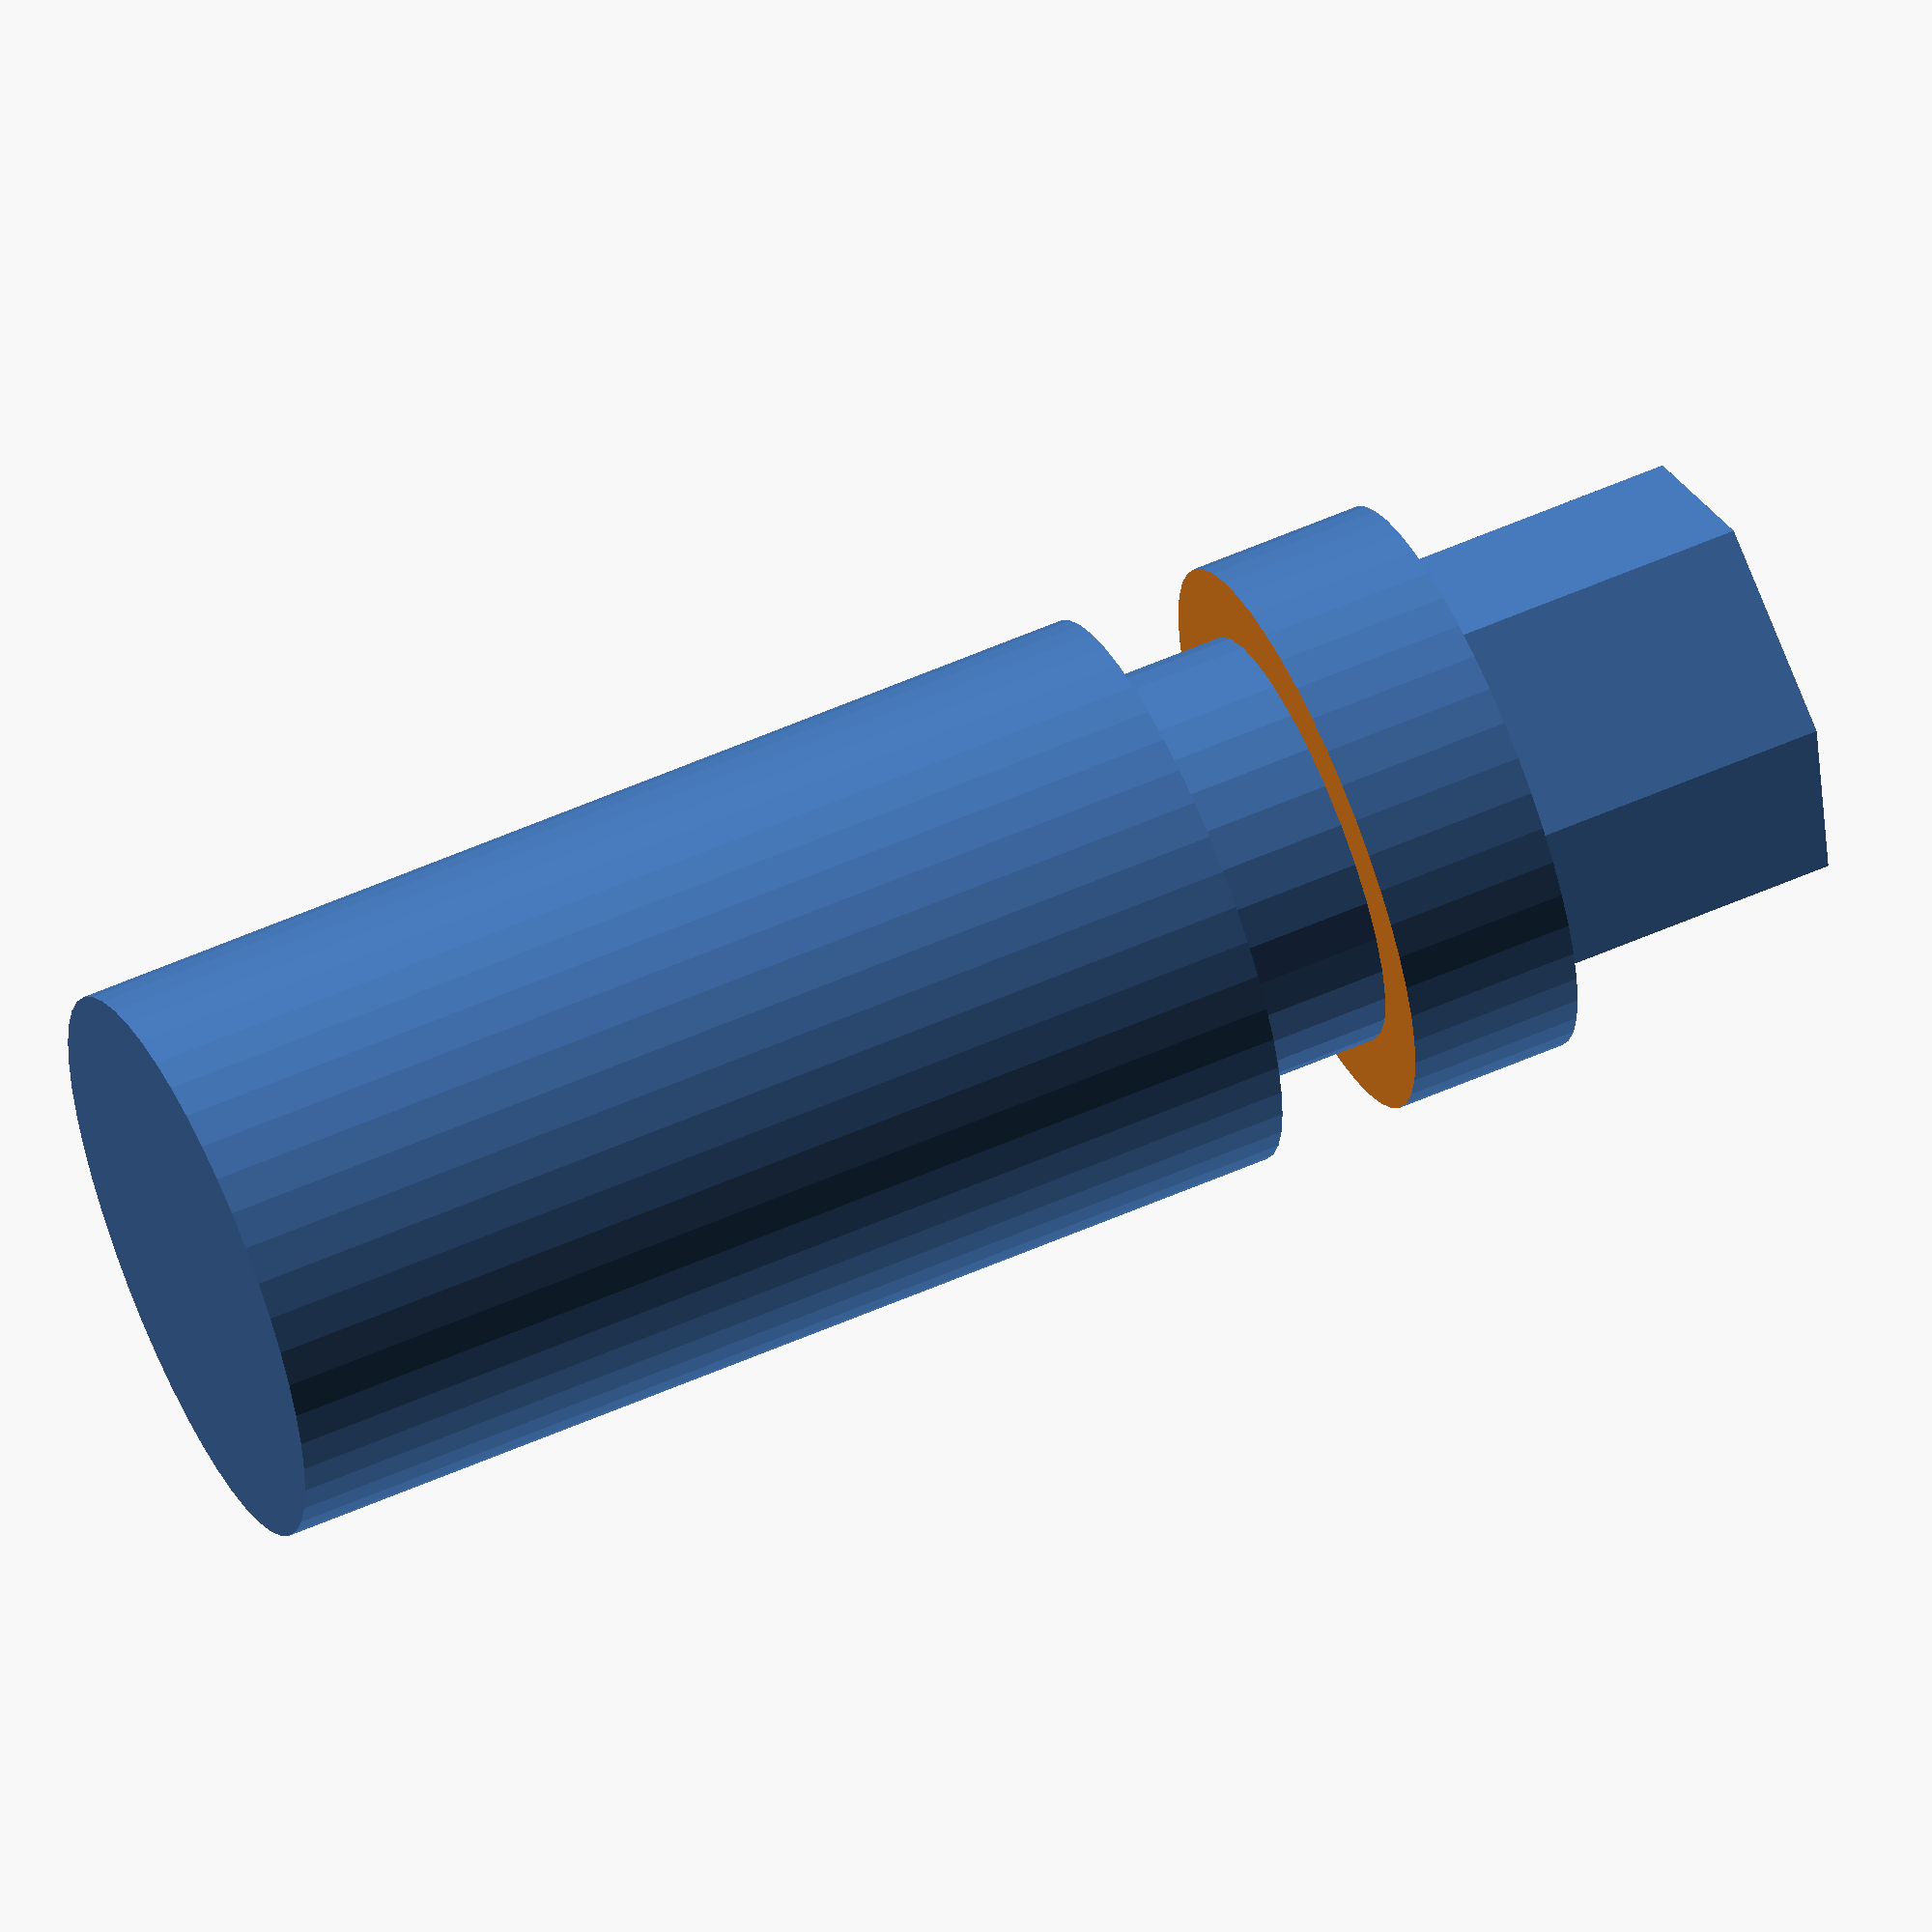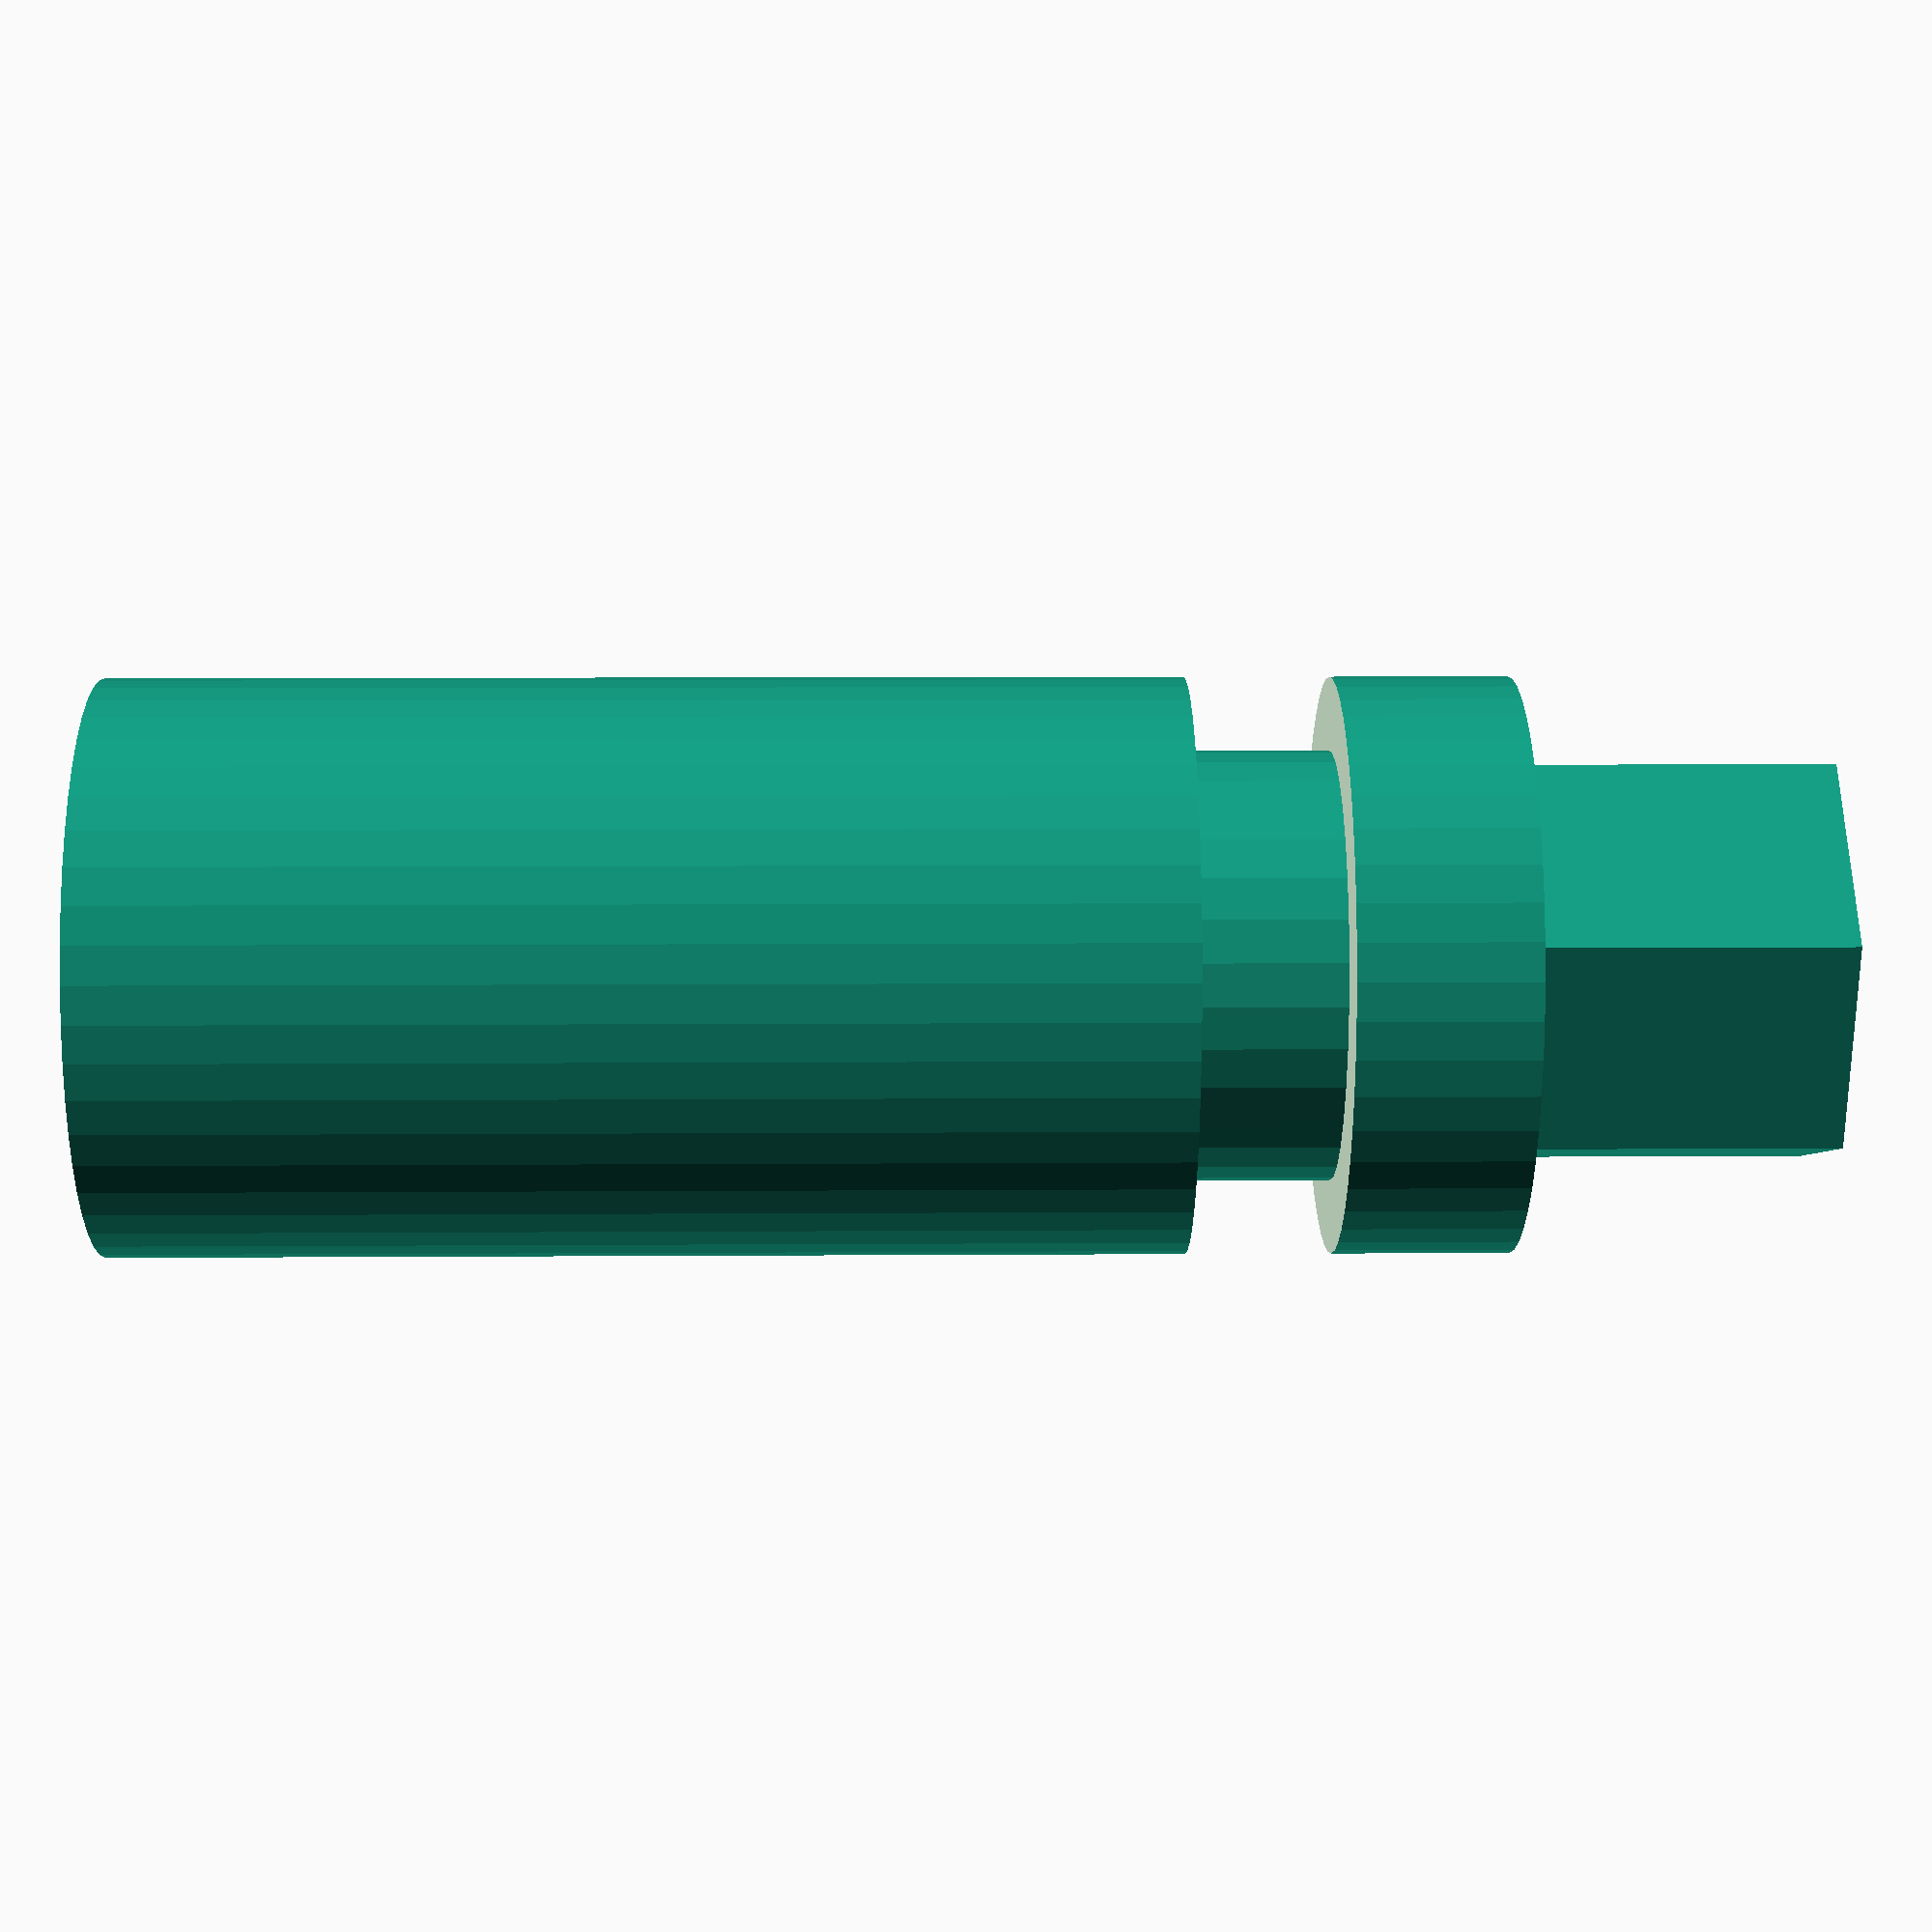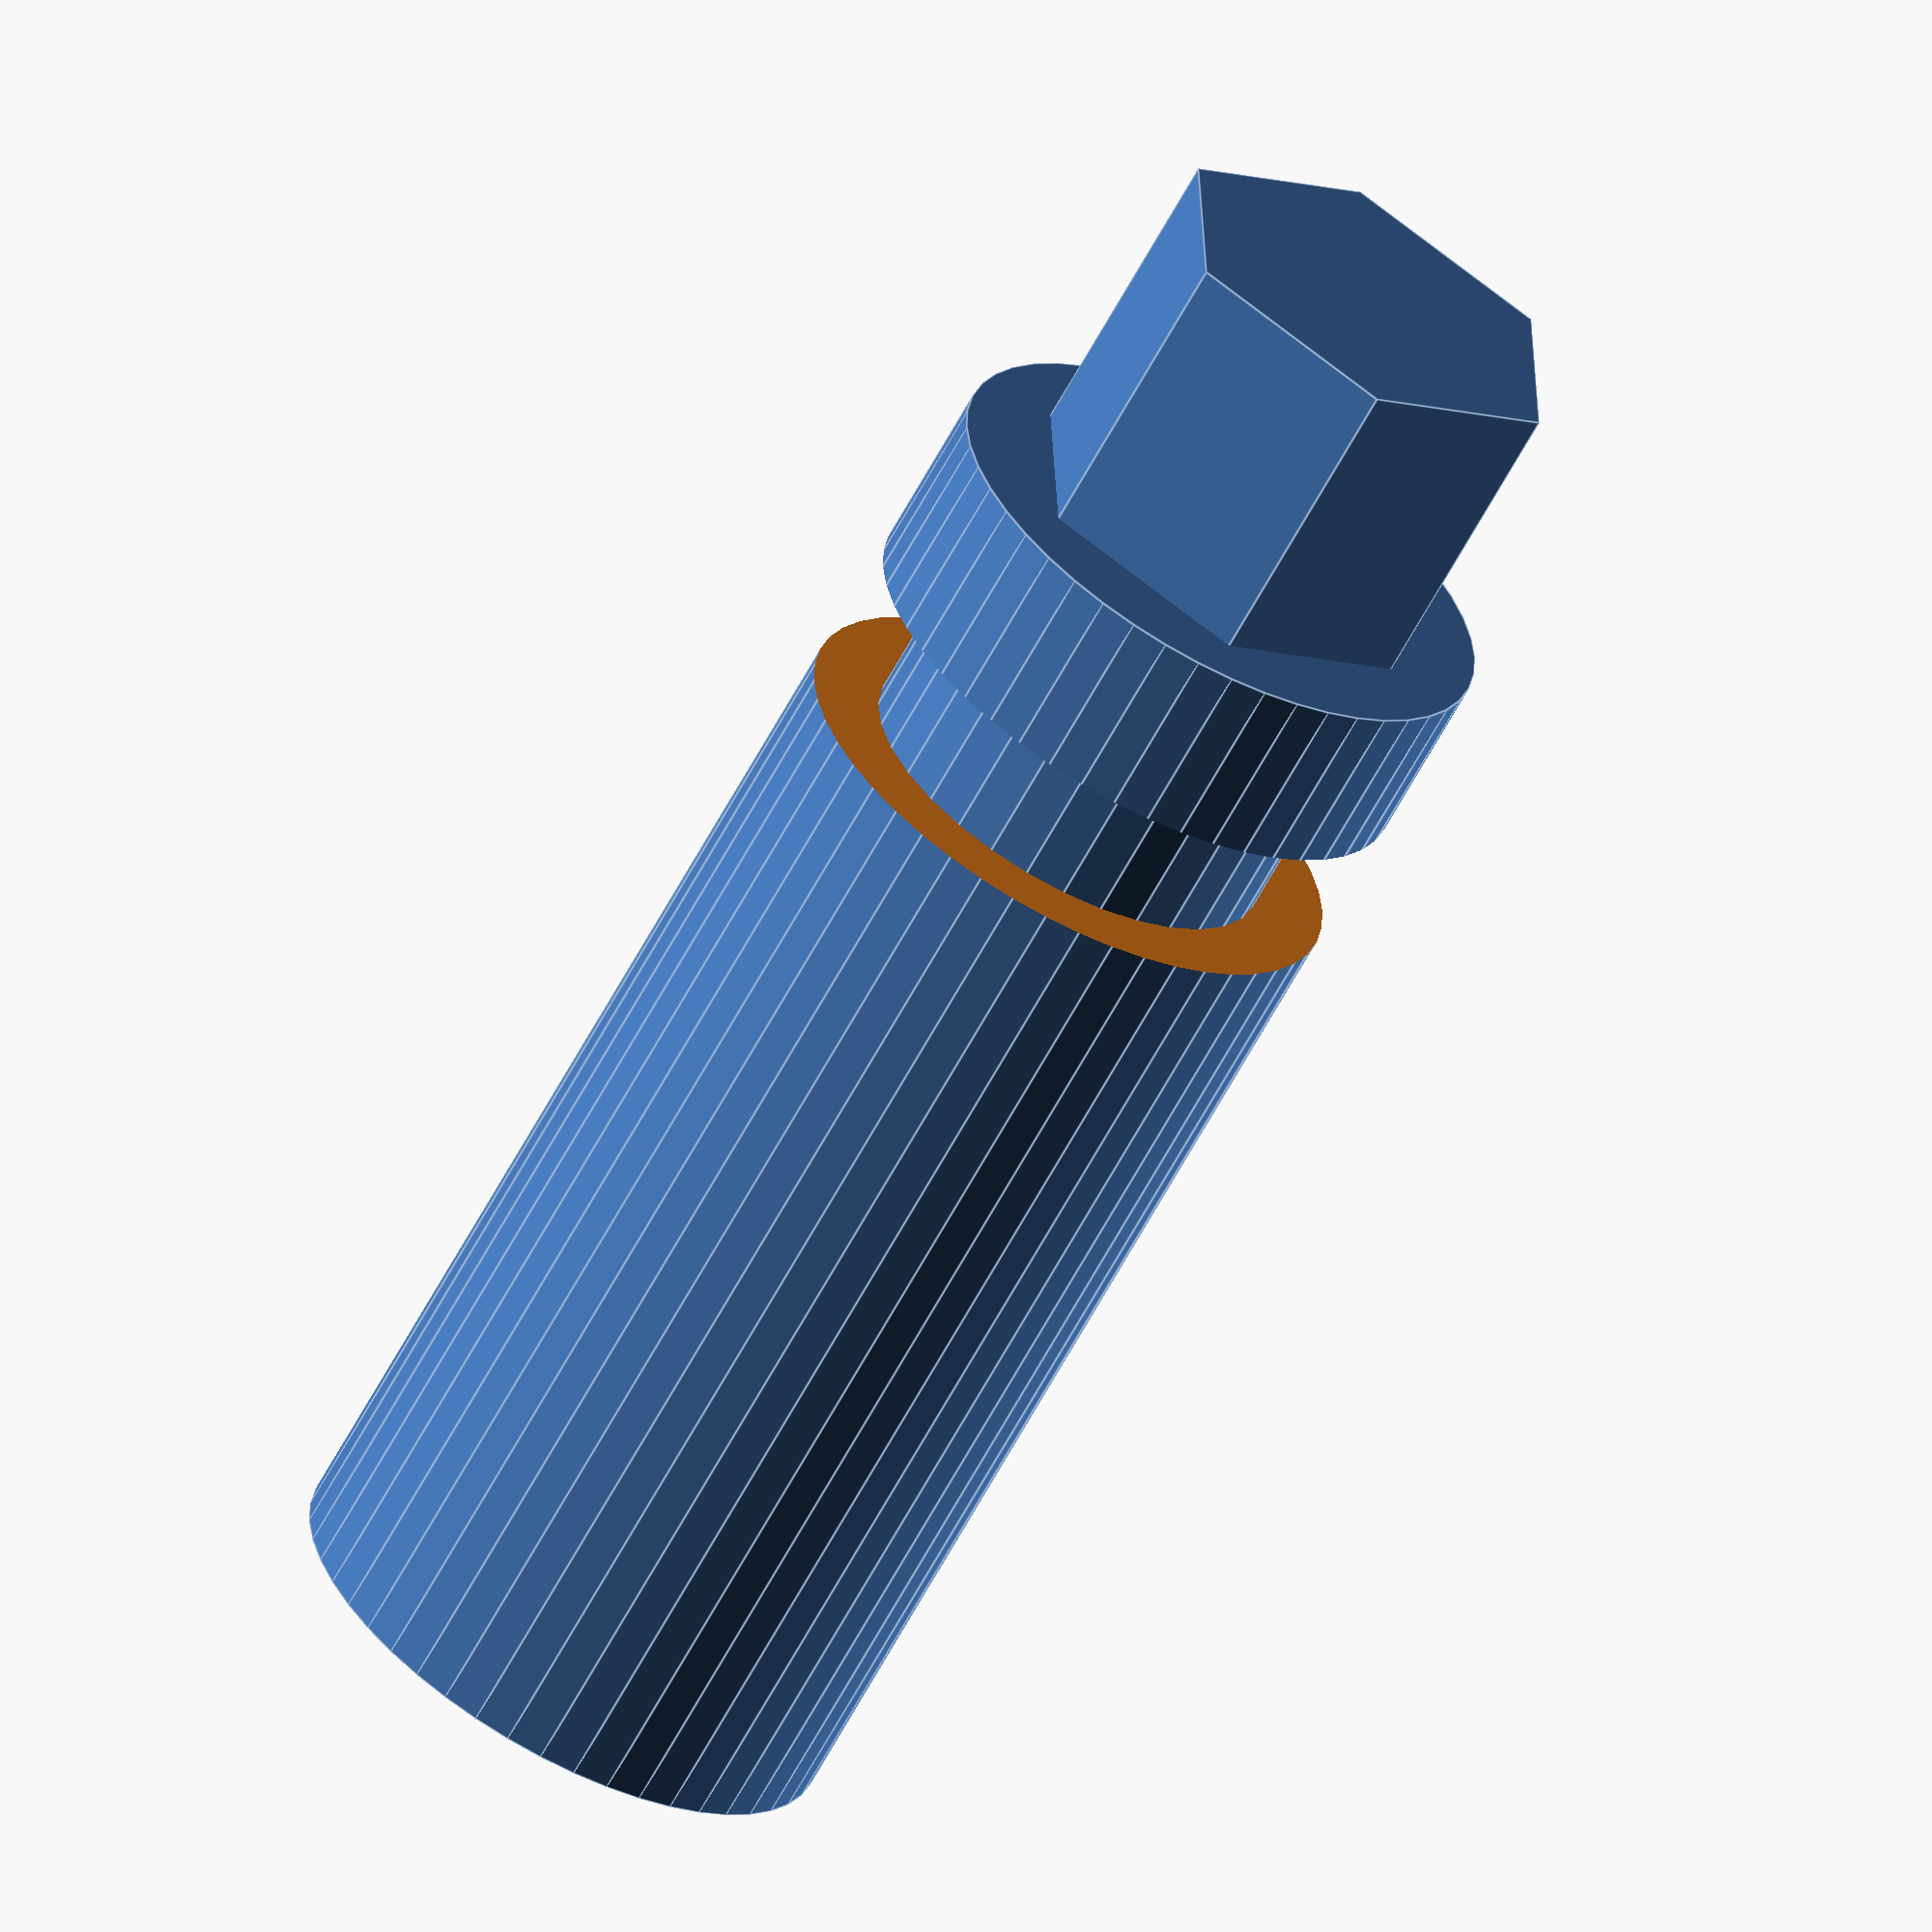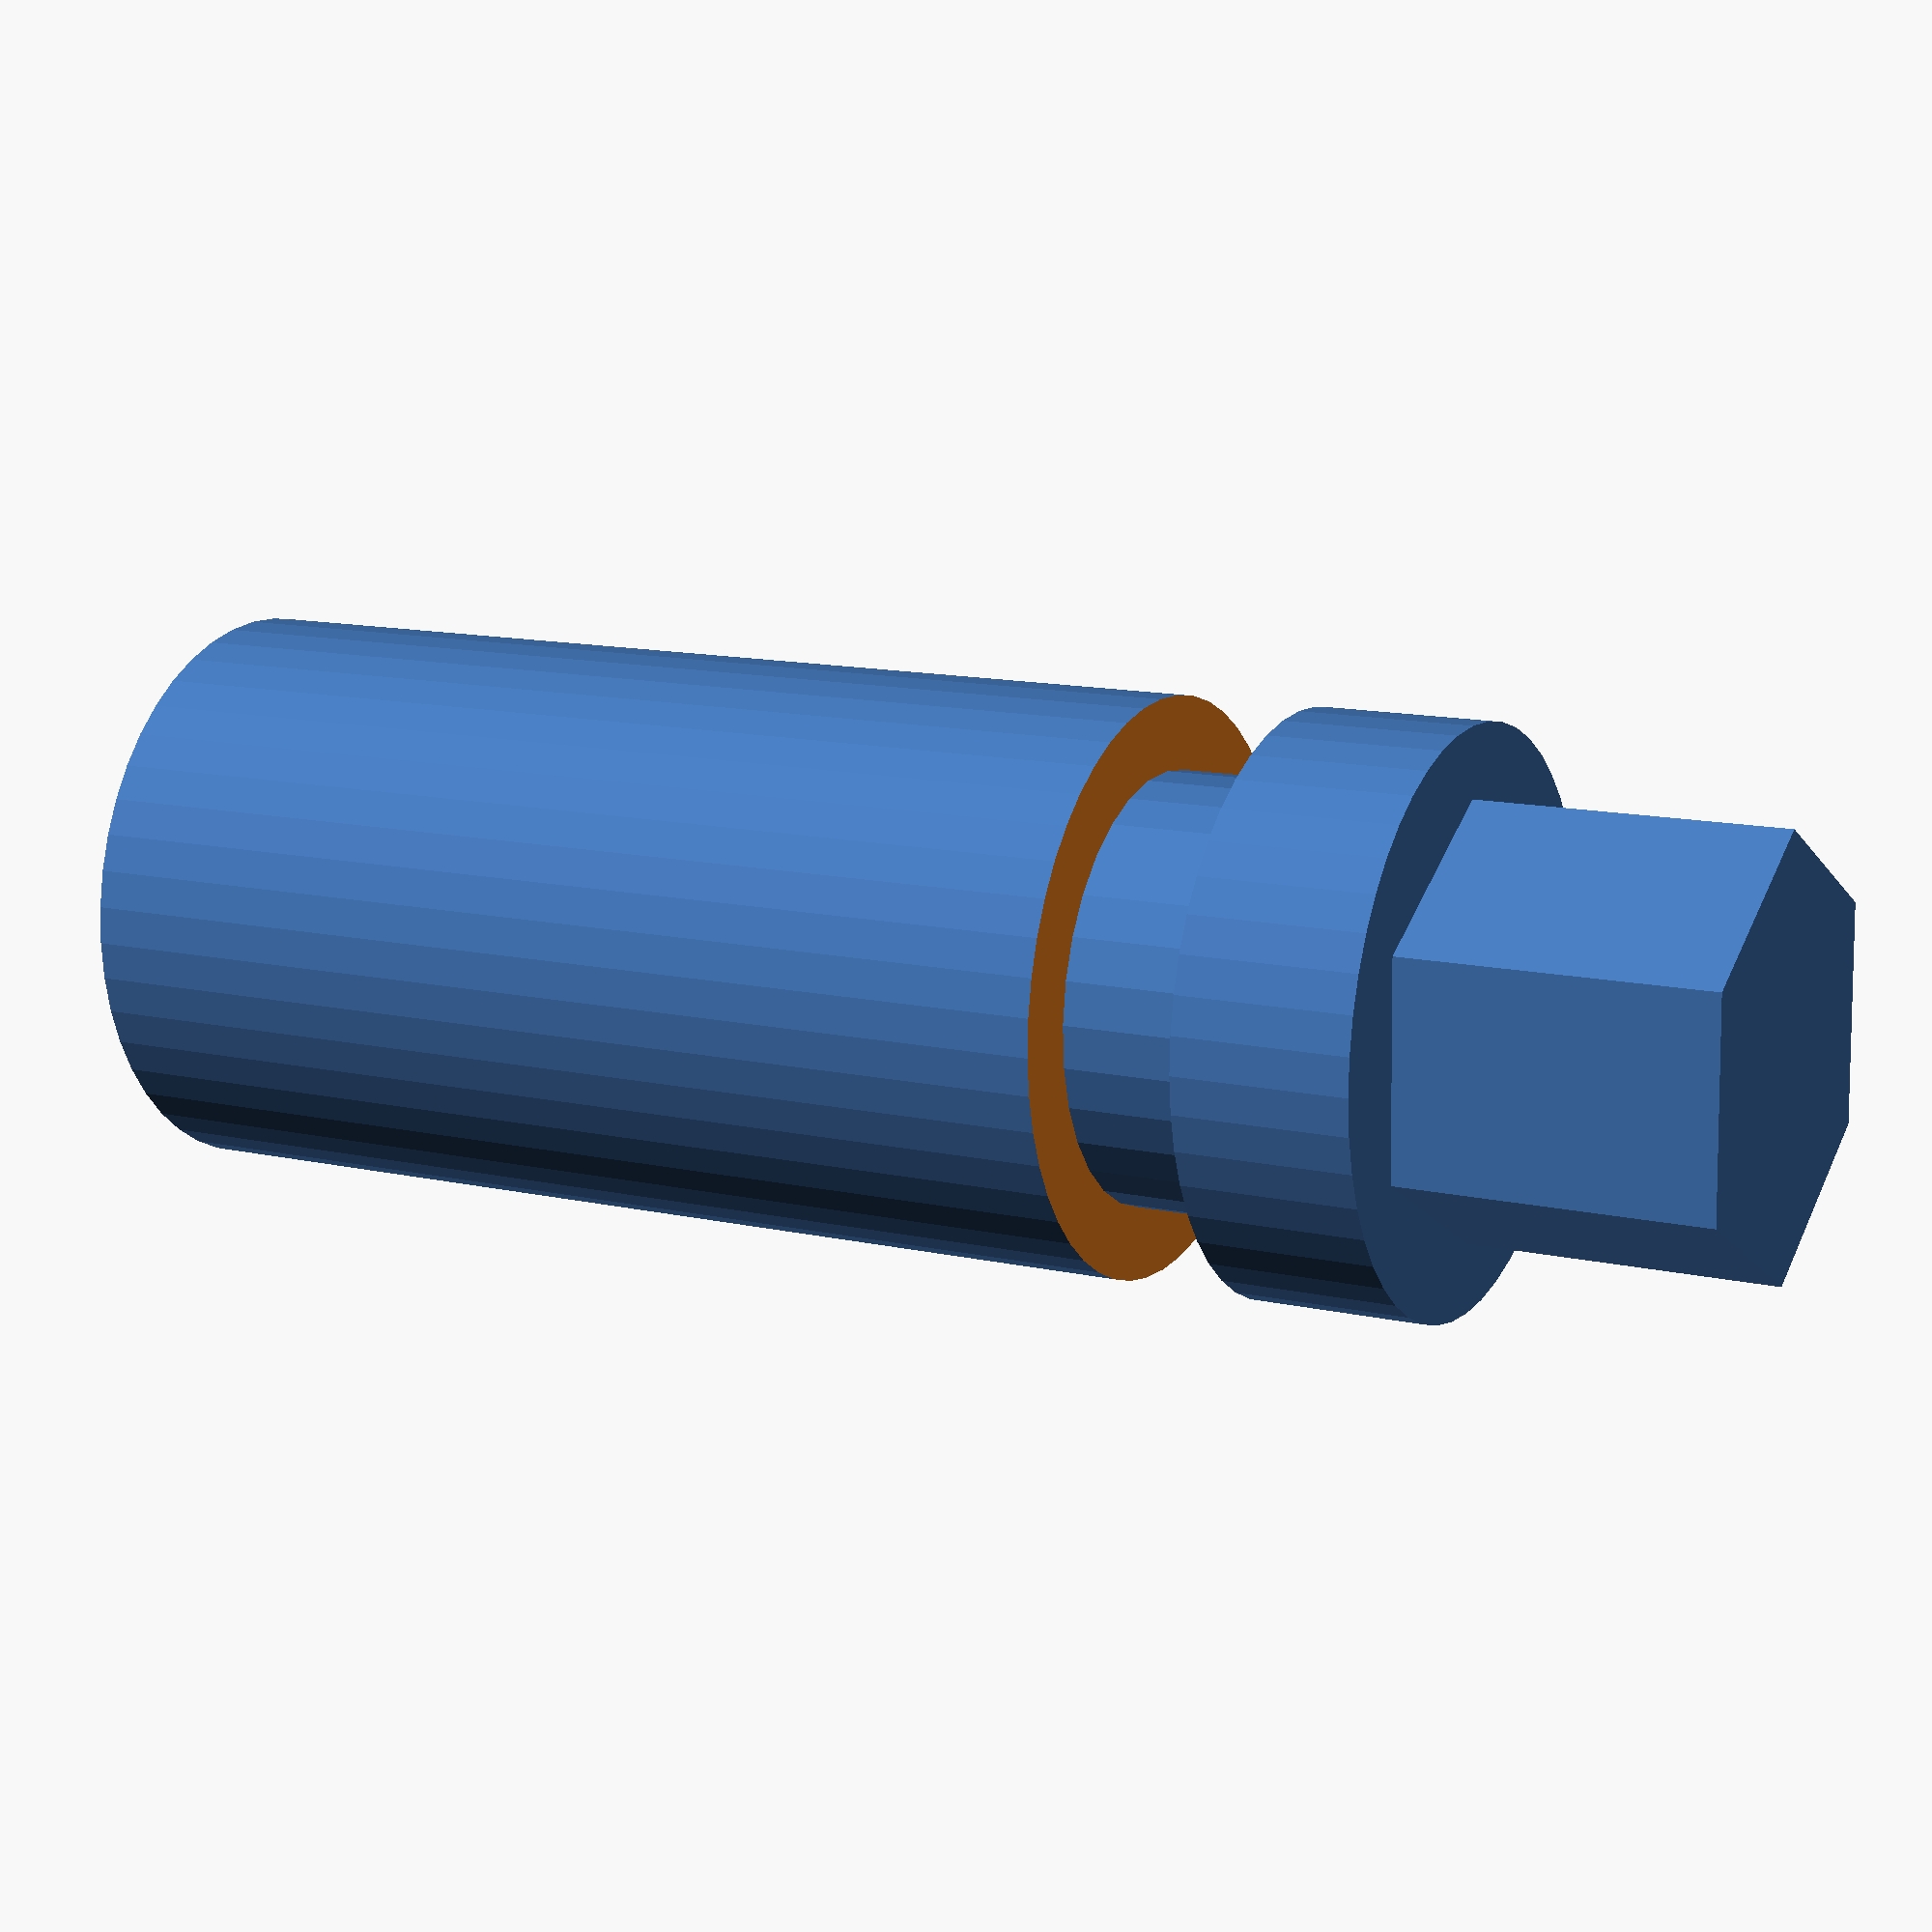
<openscad>
module grooveRing(spread) {
radGroove = 12.1/2;
widthGroove = 4.5;
  difference() {
    cylinder(h=widthGroove-1.6*spread,r=10,$fn=24);
    translate([0,0,-.3]) cylinder(h=6,r=radGroove+spread*0.6,$fn=32);
  }
}

module ChineseHotEnd() {
spread = 0.2;
radCyl = 16.12/2;
widthCap = 5.1;
heightNut = 8.5;
diamNut = 10;
radNutEdges = 11.7/2;  // tips of hexagons used for $fn=6 cyl, not face diam
  difference() {
    union() {
      translate([0,0,-widthCap]) {
        cylinder(h=40,r=radCyl+spread,$fn=48);
        translate([0,0,-heightNut-.5]) cylinder(h=9.9,r=radNutEdges+2*spread,$fn=6);
      }

    }
    grooveRing(spread);
  }
}

ChineseHotEnd();

</openscad>
<views>
elev=301.4 azim=322.5 roll=65.7 proj=o view=wireframe
elev=172.7 azim=48.5 roll=91.1 proj=p view=solid
elev=242.7 azim=32.4 roll=28.1 proj=o view=edges
elev=167.4 azim=211.7 roll=62.1 proj=p view=wireframe
</views>
